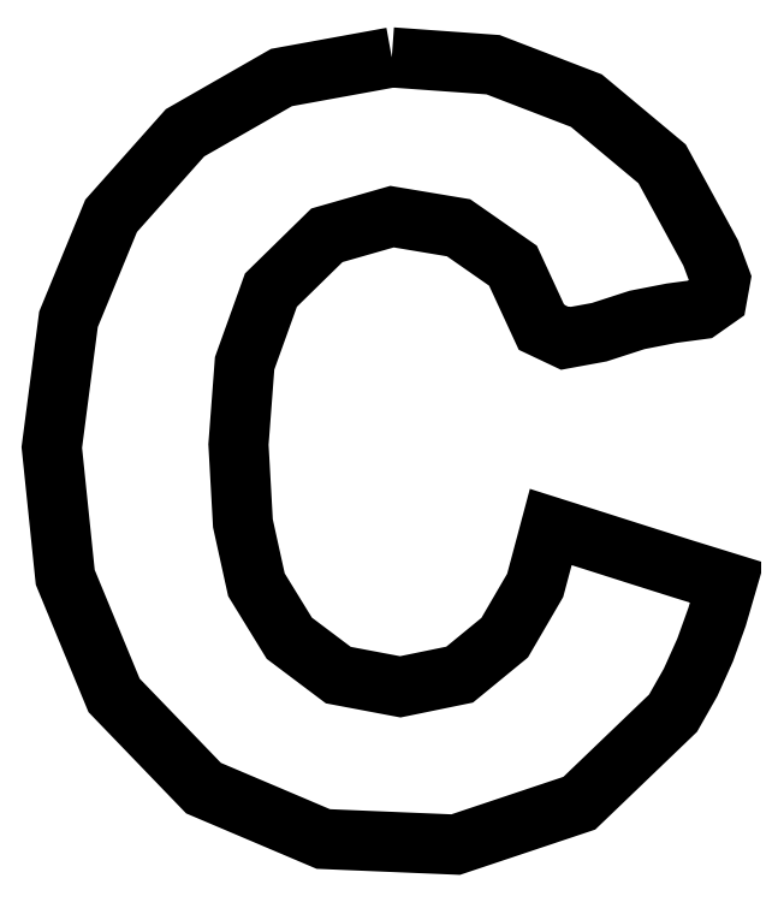
<metadata>
{"format":"dxf","ext":"dxf","renderer":"ezdxf+matplotlib","layout":"modelspace","background":"white","min_lineweight":24,"dpi":150}
</metadata>
<code>
0
SECTION
2
ENTITIES
0
LWPOLYLINE
8
Layer_1
90
49
70
0
10
43.35
20
79.74
30
0
10
32.98
20
77.85
30
0
10
23.91
20
72.65
30
0
10
16.96
20
64.85
30
0
10
12.95
20
55.11
30
0
10
11.38
20
43.07
30
0
10
12.65
20
30.86
30
0
10
17.24
20
19.76
30
0
10
25.65
20
11.04
30
0
10
36.91
20
6.257
30
0
10
49.36
20
5.733
30
0
10
60.98
20
9.625
30
0
10
69.8
20
18.09
30
0
10
71.45
20
20.99
30
0
10
72.81
20
24.02
30
0
10
73.94
20
27.16
30
0
10
74.88
20
30.36
30
0
10
70.72
20
31.65
30
0
10
66.58
20
32.96
30
0
10
62.44
20
34.28
30
0
10
58.3
20
35.59
30
0
10
56.83
20
30.11
30
0
10
53.97
20
25.19
30
0
10
49.73
20
21.71
30
0
10
44.15
20
20.56
30
0
10
38.32
20
21.67
30
0
10
33.71
20
25.13
30
0
10
30.62
20
30.16
30
0
10
29.35
20
35.94
30
0
10
28.94
20
43.35
30
0
10
29.51
20
50.98
30
0
10
31.99
20
57.86
30
0
10
37.25
20
63.01
30
0
10
43.37
20
64.77
30
0
10
49.63
20
63.72
30
0
10
54.75
20
60.16
30
0
10
57.42
20
54.36
30
0
10
59.65
20
53.31
30
0
10
62.86
20
53.91
30
0
10
66.41
20
55.06
30
0
10
69.65
20
55.69
30
0
10
72.39
20
56.06
30
0
10
73.93
20
57.14
30
0
10
74.25
20
58.91
30
0
10
73.34
20
61.35
30
0
10
68.76
20
69.73
30
0
10
61.65
20
75.68
30
0
10
52.88
20
79.05
30
0
10
43.35
20
79.74
30
0
0
ENDSEC
0
EOF

</code>
